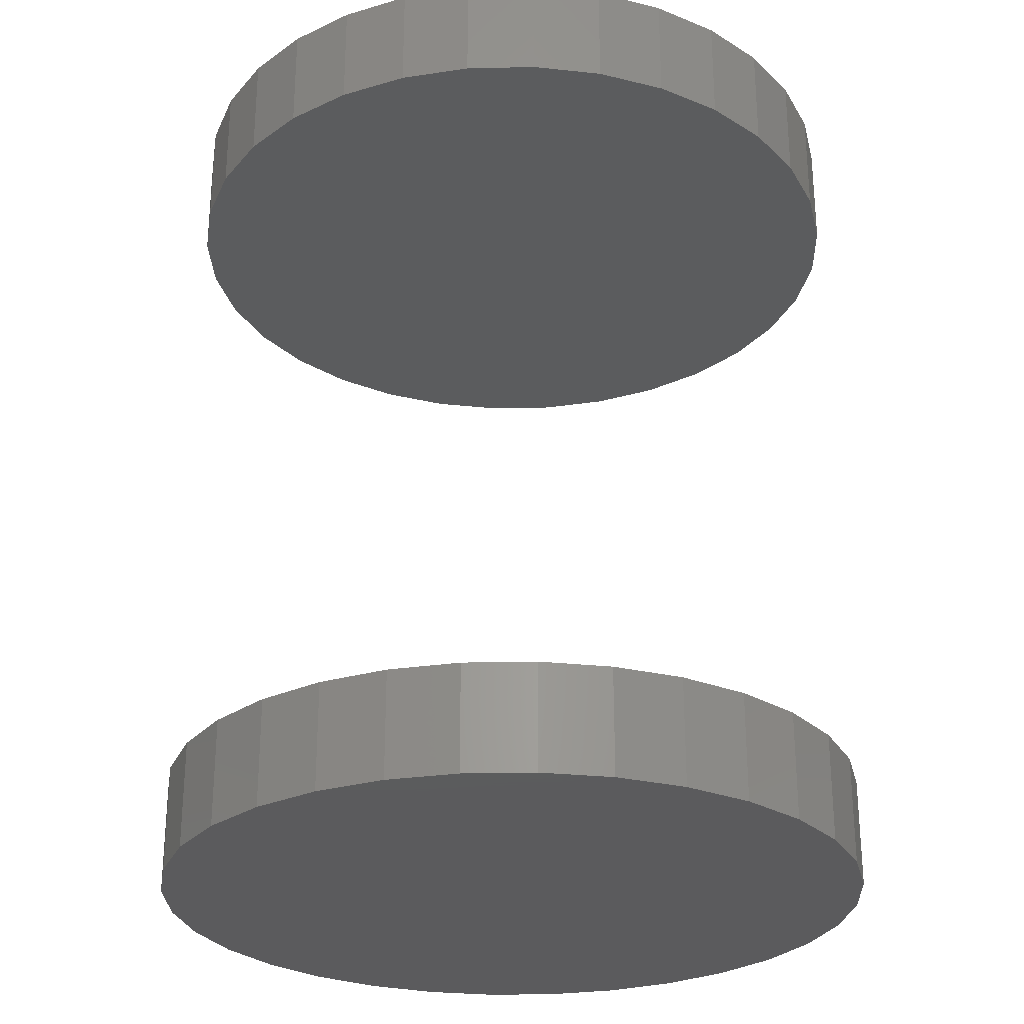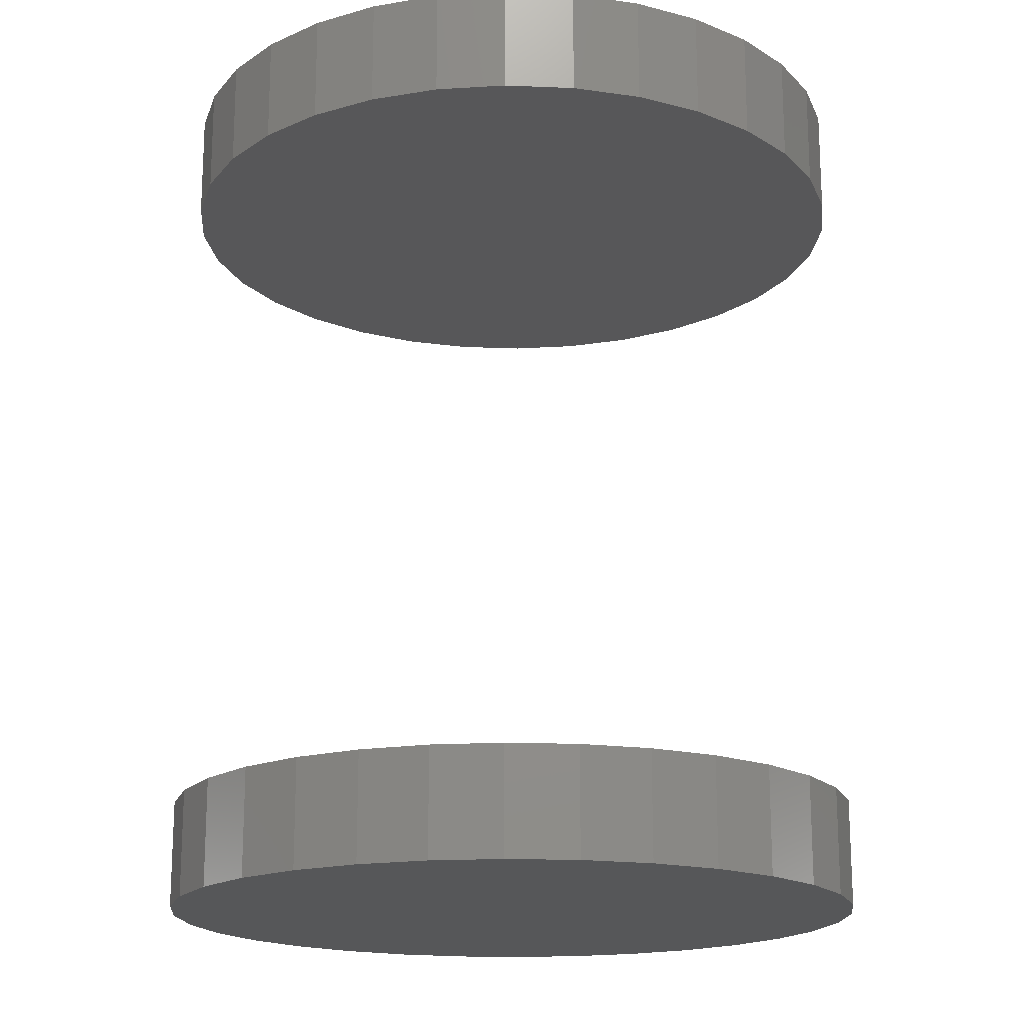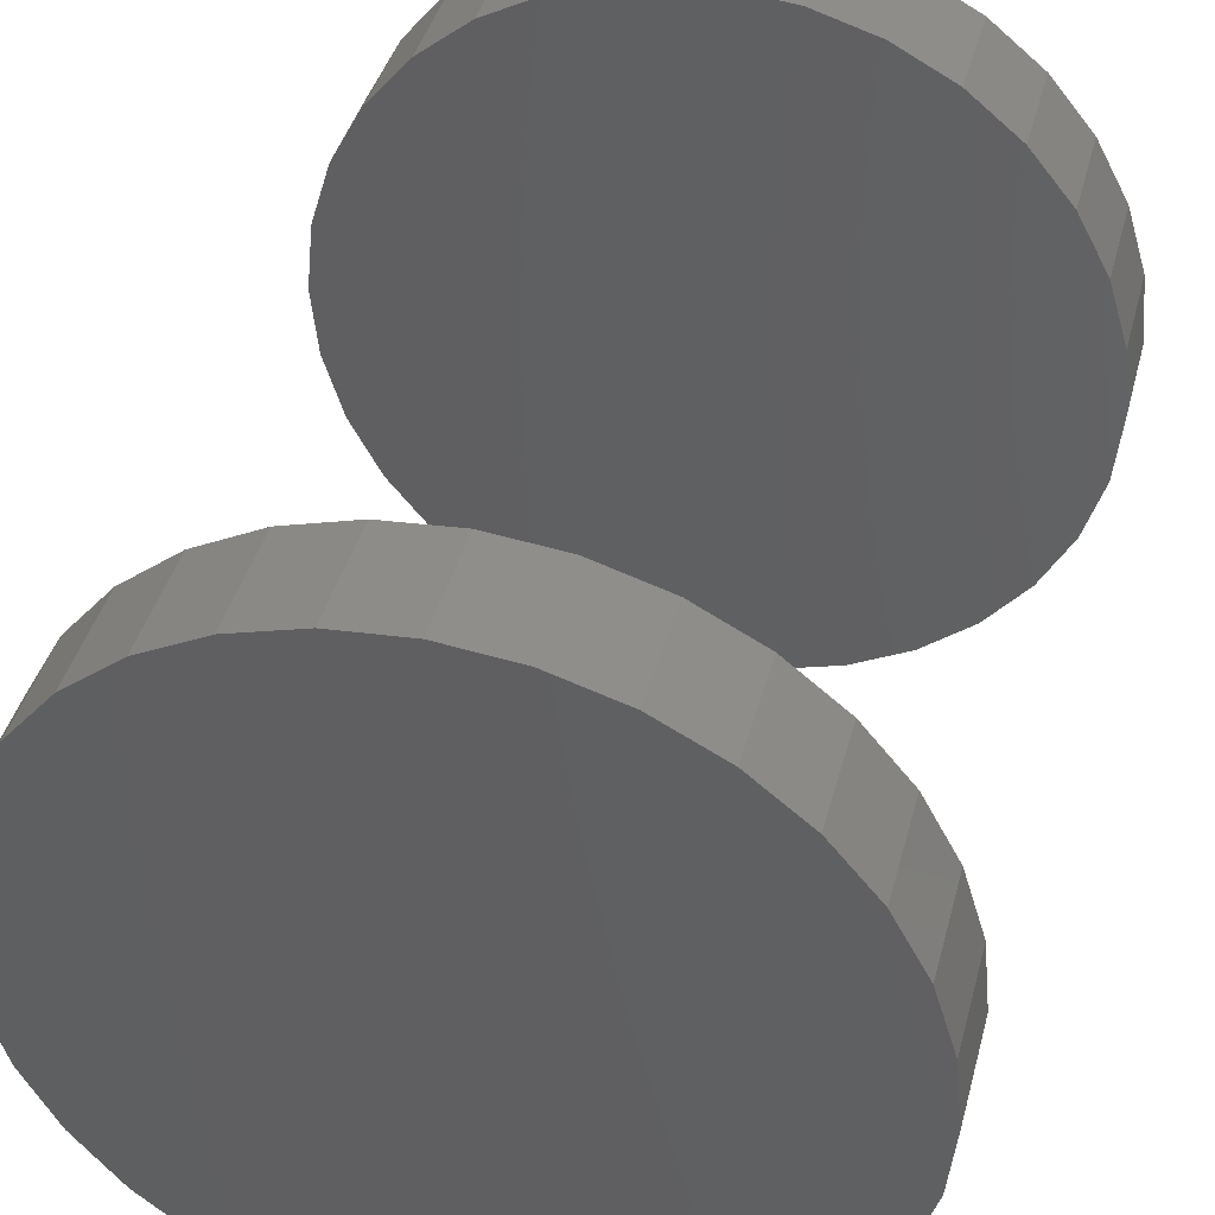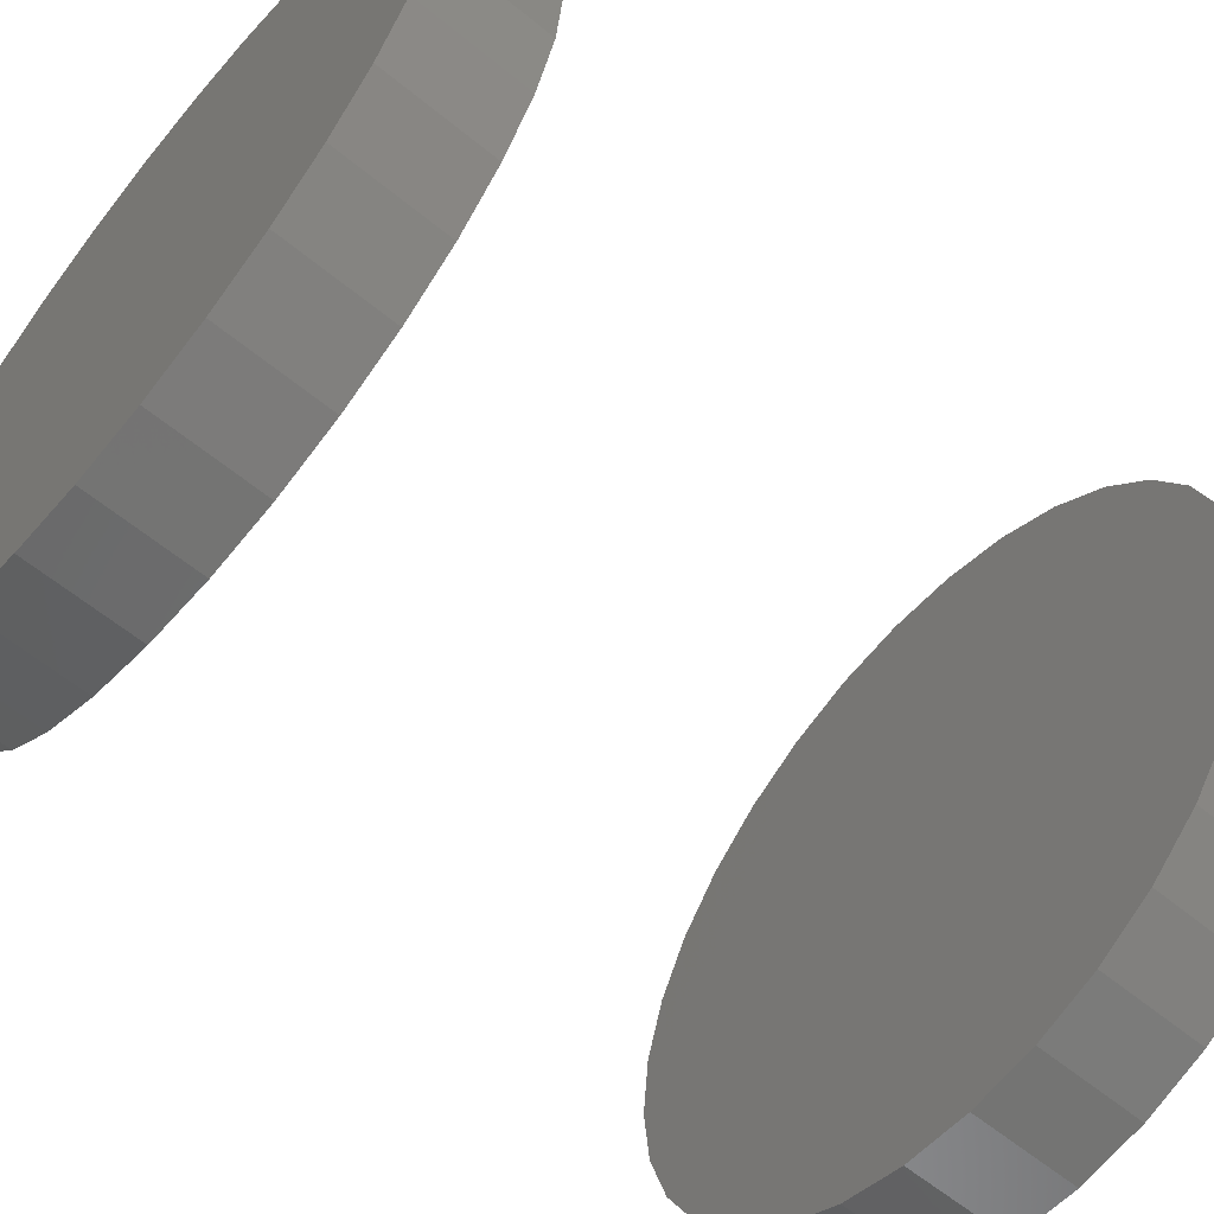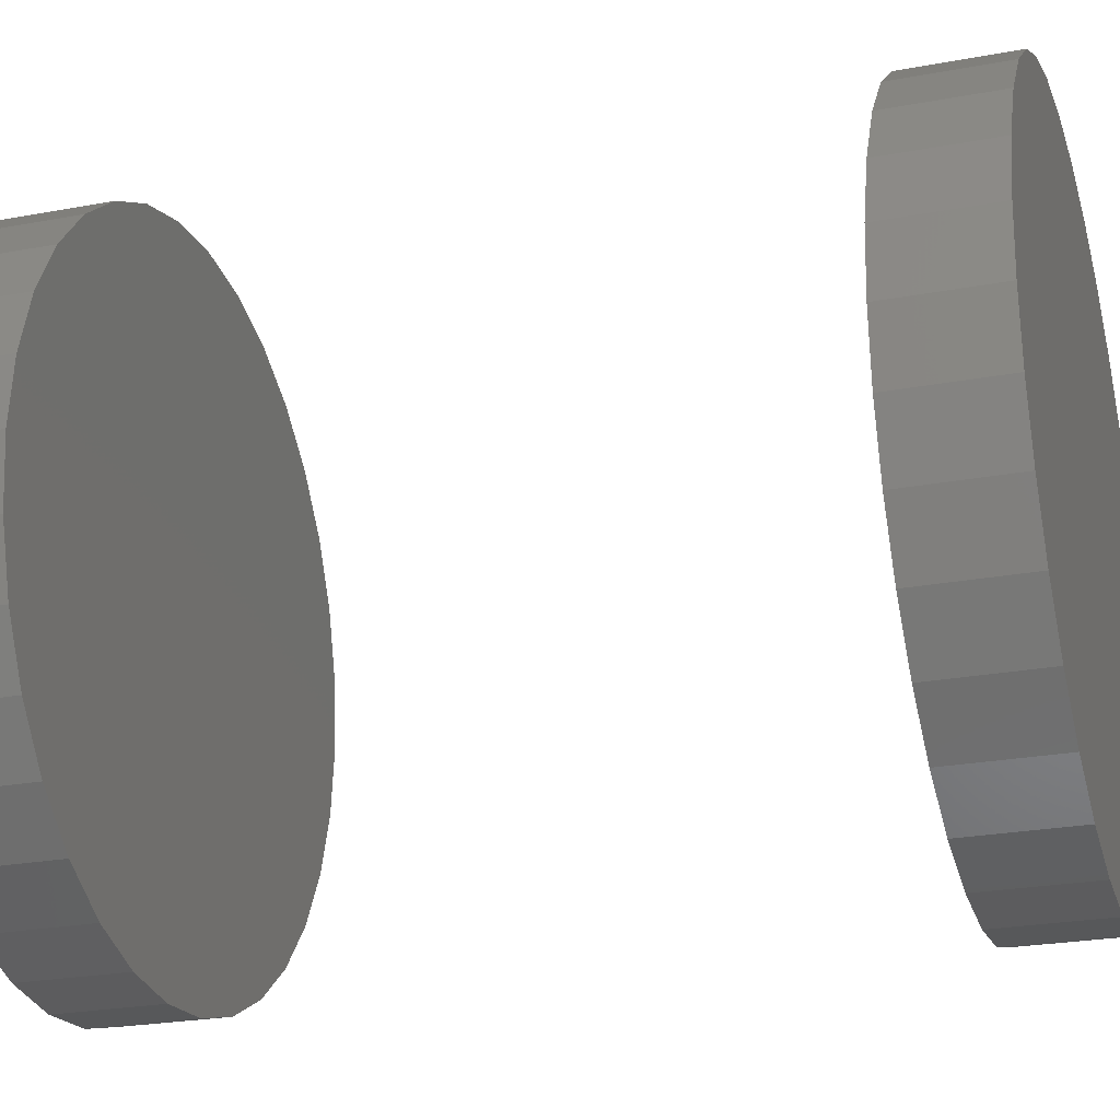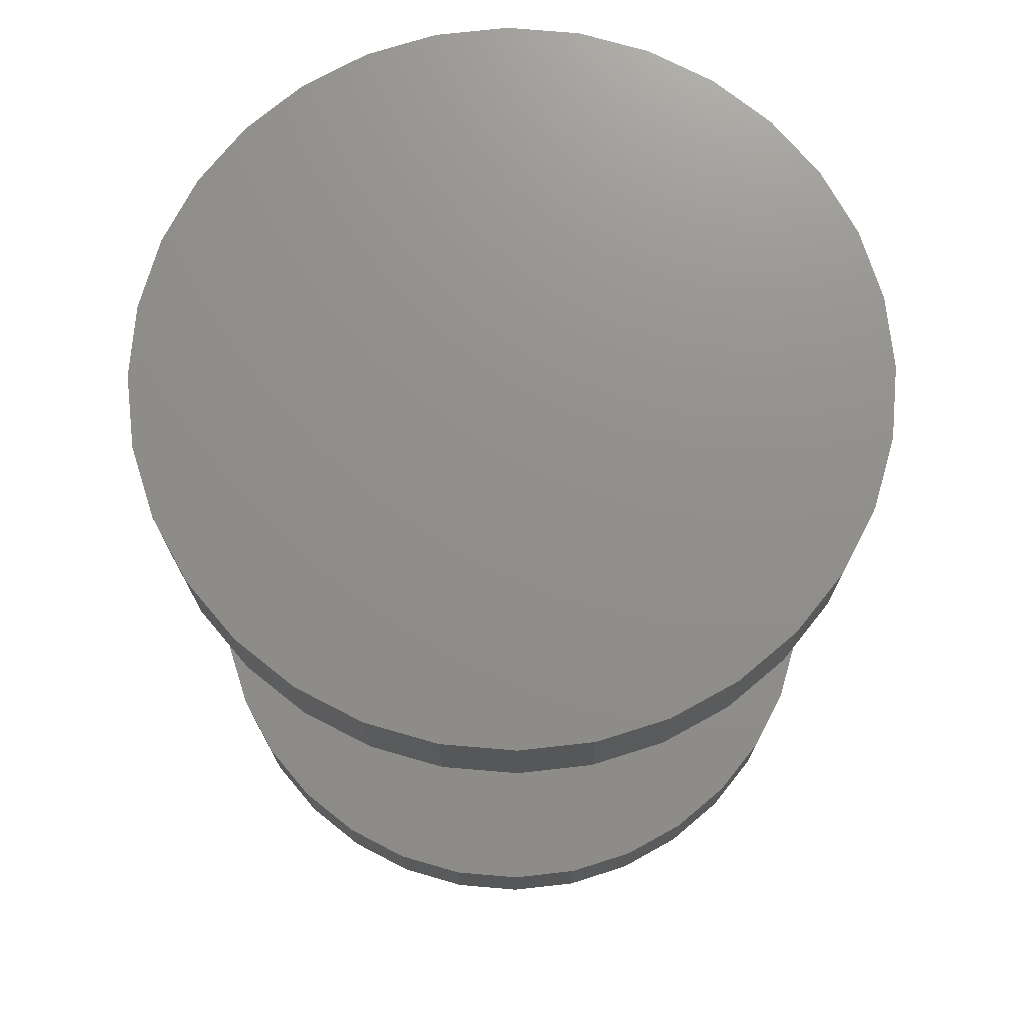
<metadata>
{"format":"stl","ext":"stl","renderer":"f3d","projection":"perspective","resolution":1024,"background":"white","views":[{"elev":-27.4,"azim":142.5,"up":"+Y"},{"elev":-17.8,"azim":169.9,"up":"+Y"},{"elev":41.6,"azim":14.6,"up":"+Z"},{"elev":-61.3,"azim":50.2,"up":"+Z"},{"elev":-24.7,"azim":-73.0,"up":"+Z"},{"elev":73.0,"azim":123.0,"up":"+Y"}]}
</metadata>
<code>
# stl→obj: 128 verts, 248 faces
v -0.514 -0.3828 0.3947
v -0.514 -0.4375 0.3947
v -0.5105 -0.3828 0.4302
v -0.5105 -0.4375 0.4302
v -0.5002 -0.3828 0.4642
v -0.5002 -0.4375 0.4642
v -0.4834 -0.3828 0.4956
v -0.4834 -0.4375 0.4956
v -0.4608 -0.3828 0.5231
v -0.4608 -0.4375 0.5231
v -0.4333 -0.3828 0.5457
v -0.4333 -0.4375 0.5457
v -0.4019 -0.3828 0.5625
v -0.4019 -0.4375 0.5625
v -0.3678 -0.3828 0.5728
v -0.3678 -0.4375 0.5728
v -0.3324 -0.3828 0.5763
v -0.3324 -0.4375 0.5763
v -0.297 -0.3828 0.5728
v -0.297 -0.4375 0.5728
v -0.2629 -0.3828 0.5625
v -0.2629 -0.4375 0.5625
v -0.2315 -0.3828 0.5457
v -0.2315 -0.4375 0.5457
v -0.204 -0.3828 0.5231
v -0.204 -0.4375 0.5231
v -0.1814 -0.3828 0.4956
v -0.1814 -0.4375 0.4956
v -0.1646 -0.3828 0.4642
v -0.1646 -0.4375 0.4642
v -0.1543 -0.3828 0.4302
v -0.1543 -0.4375 0.4302
v -0.1508 -0.3828 0.3947
v -0.1508 -0.4375 0.3947
v -0.514 0.01562 0.3947
v -0.514 -0.03906 0.3947
v -0.5105 0.01562 0.4302
v -0.5105 -0.03906 0.4302
v -0.5002 0.01562 0.4642
v -0.5002 -0.03906 0.4642
v -0.4834 0.01562 0.4956
v -0.4834 -0.03906 0.4956
v -0.4608 0.01562 0.5231
v -0.4608 -0.03906 0.5231
v -0.4333 0.01562 0.5457
v -0.4333 -0.03906 0.5457
v -0.4019 0.01562 0.5625
v -0.4019 -0.03906 0.5625
v -0.3678 0.01562 0.5728
v -0.3678 -0.03906 0.5728
v -0.3324 0.01562 0.5763
v -0.3324 -0.03906 0.5763
v -0.297 0.01562 0.5728
v -0.297 -0.03906 0.5728
v -0.2629 0.01562 0.5625
v -0.2629 -0.03906 0.5625
v -0.2315 0.01562 0.5457
v -0.2315 -0.03906 0.5457
v -0.204 0.01562 0.5231
v -0.204 -0.03906 0.5231
v -0.1814 0.01562 0.4956
v -0.1814 -0.03906 0.4956
v -0.1646 0.01562 0.4642
v -0.1646 -0.03906 0.4642
v -0.1543 0.01562 0.4302
v -0.1543 -0.03906 0.4302
v -0.1508 0.01562 0.3947
v -0.1508 -0.03906 0.3947
v -0.1543 -0.3828 0.3593
v -0.1543 -0.4375 0.3593
v -0.1646 -0.3828 0.3252
v -0.1646 -0.4375 0.3252
v -0.1814 -0.3828 0.2939
v -0.1814 -0.4375 0.2939
v -0.204 -0.3828 0.2663
v -0.204 -0.4375 0.2663
v -0.2315 -0.3828 0.2438
v -0.2315 -0.4375 0.2438
v -0.2629 -0.3828 0.227
v -0.2629 -0.4375 0.227
v -0.297 -0.3828 0.2166
v -0.297 -0.4375 0.2166
v -0.3324 -0.3828 0.2132
v -0.3324 -0.4375 0.2132
v -0.3678 -0.3828 0.2166
v -0.3678 -0.4375 0.2166
v -0.4019 -0.3828 0.227
v -0.4019 -0.4375 0.227
v -0.4333 -0.3828 0.2438
v -0.4333 -0.4375 0.2438
v -0.4608 -0.3828 0.2663
v -0.4608 -0.4375 0.2663
v -0.4834 -0.3828 0.2939
v -0.4834 -0.4375 0.2939
v -0.5002 -0.3828 0.3252
v -0.5002 -0.4375 0.3252
v -0.5105 -0.3828 0.3593
v -0.5105 -0.4375 0.3593
v -0.1543 0.01562 0.3593
v -0.1543 -0.03906 0.3593
v -0.1646 0.01562 0.3252
v -0.1646 -0.03906 0.3252
v -0.1814 0.01562 0.2939
v -0.1814 -0.03906 0.2939
v -0.204 0.01562 0.2663
v -0.204 -0.03906 0.2663
v -0.2315 0.01562 0.2438
v -0.2315 -0.03906 0.2438
v -0.2629 0.01562 0.227
v -0.2629 -0.03906 0.227
v -0.297 0.01562 0.2166
v -0.297 -0.03906 0.2166
v -0.3324 0.01562 0.2132
v -0.3324 -0.03906 0.2132
v -0.3678 0.01562 0.2166
v -0.3678 -0.03906 0.2166
v -0.4019 0.01562 0.227
v -0.4019 -0.03906 0.227
v -0.4333 0.01562 0.2438
v -0.4333 -0.03906 0.2438
v -0.4608 0.01562 0.2663
v -0.4608 -0.03906 0.2663
v -0.4834 0.01562 0.2939
v -0.4834 -0.03906 0.2939
v -0.5002 0.01562 0.3252
v -0.5002 -0.03906 0.3252
v -0.5105 0.01562 0.3593
v -0.5105 -0.03906 0.3593
f 1 2 3
f 3 2 4
f 3 4 5
f 5 4 6
f 5 6 7
f 7 6 8
f 7 8 9
f 9 8 10
f 9 10 11
f 11 10 12
f 11 12 13
f 13 12 14
f 13 14 15
f 15 14 16
f 15 16 17
f 17 16 18
f 17 18 19
f 19 18 20
f 19 20 21
f 21 20 22
f 21 22 23
f 23 22 24
f 23 24 25
f 25 24 26
f 25 26 27
f 27 26 28
f 27 28 29
f 29 28 30
f 29 30 31
f 31 30 32
f 31 32 33
f 33 32 34
f 35 36 37
f 37 36 38
f 37 38 39
f 39 38 40
f 39 40 41
f 41 40 42
f 41 42 43
f 43 42 44
f 43 44 45
f 45 44 46
f 45 46 47
f 47 46 48
f 47 48 49
f 49 48 50
f 49 50 51
f 51 50 52
f 51 52 53
f 53 52 54
f 53 54 55
f 55 54 56
f 55 56 57
f 57 56 58
f 57 58 59
f 59 58 60
f 59 60 61
f 61 60 62
f 61 62 63
f 63 62 64
f 63 64 65
f 65 64 66
f 65 66 67
f 67 66 68
f 33 34 69
f 69 34 70
f 69 70 71
f 71 70 72
f 71 72 73
f 73 72 74
f 73 74 75
f 75 74 76
f 75 76 77
f 77 76 78
f 77 78 79
f 79 78 80
f 79 80 81
f 81 80 82
f 81 82 83
f 83 82 84
f 83 84 85
f 85 84 86
f 85 86 87
f 87 86 88
f 87 88 89
f 89 88 90
f 89 90 91
f 91 90 92
f 91 92 93
f 93 92 94
f 93 94 95
f 95 94 96
f 95 96 97
f 97 96 98
f 97 98 1
f 1 98 2
f 67 68 99
f 99 68 100
f 99 100 101
f 101 100 102
f 101 102 103
f 103 102 104
f 103 104 105
f 105 104 106
f 105 106 107
f 107 106 108
f 107 108 109
f 109 108 110
f 109 110 111
f 111 110 112
f 111 112 113
f 113 112 114
f 113 114 115
f 115 114 116
f 115 116 117
f 117 116 118
f 117 118 119
f 119 118 120
f 119 120 121
f 121 120 122
f 121 122 123
f 123 122 124
f 123 124 125
f 125 124 126
f 125 126 127
f 127 126 128
f 127 128 35
f 35 128 36
f 50 54 52
f 54 50 48
f 54 48 56
f 110 116 112
f 112 116 114
f 56 48 58
f 58 48 46
f 58 46 60
f 60 46 44
f 60 44 62
f 62 44 42
f 62 42 64
f 64 42 40
f 64 40 66
f 66 40 38
f 66 38 68
f 68 38 36
f 68 36 100
f 100 36 128
f 100 128 102
f 102 128 126
f 102 126 104
f 104 126 124
f 104 124 106
f 106 124 122
f 106 122 108
f 108 122 120
f 108 120 110
f 110 120 118
f 110 118 116
f 17 19 15
f 13 15 19
f 21 13 19
f 81 85 79
f 83 85 81
f 85 87 79
f 79 87 89
f 79 89 77
f 77 89 91
f 77 91 75
f 75 91 93
f 75 93 73
f 73 93 95
f 73 95 71
f 71 95 97
f 71 97 69
f 69 97 1
f 69 1 33
f 33 1 3
f 33 3 31
f 31 3 5
f 31 5 29
f 29 5 7
f 29 7 27
f 27 7 9
f 27 9 25
f 25 9 11
f 25 11 23
f 23 11 13
f 23 13 21
f 51 53 49
f 47 49 53
f 55 47 53
f 111 115 109
f 113 115 111
f 115 117 109
f 109 117 119
f 109 119 107
f 107 119 121
f 107 121 105
f 105 121 123
f 105 123 103
f 103 123 125
f 103 125 101
f 101 125 127
f 101 127 99
f 99 127 35
f 99 35 67
f 67 35 37
f 67 37 65
f 65 37 39
f 65 39 63
f 63 39 41
f 63 41 61
f 61 41 43
f 61 43 59
f 59 43 45
f 59 45 57
f 57 45 47
f 57 47 55
f 16 20 18
f 20 16 14
f 20 14 22
f 80 86 82
f 82 86 84
f 22 14 24
f 24 14 12
f 24 12 26
f 26 12 10
f 26 10 28
f 28 10 8
f 28 8 30
f 30 8 6
f 30 6 32
f 32 6 4
f 32 4 34
f 34 4 2
f 34 2 70
f 70 2 98
f 70 98 72
f 72 98 96
f 72 96 74
f 74 96 94
f 74 94 76
f 76 94 92
f 76 92 78
f 78 92 90
f 78 90 80
f 80 90 88
f 80 88 86

</code>
